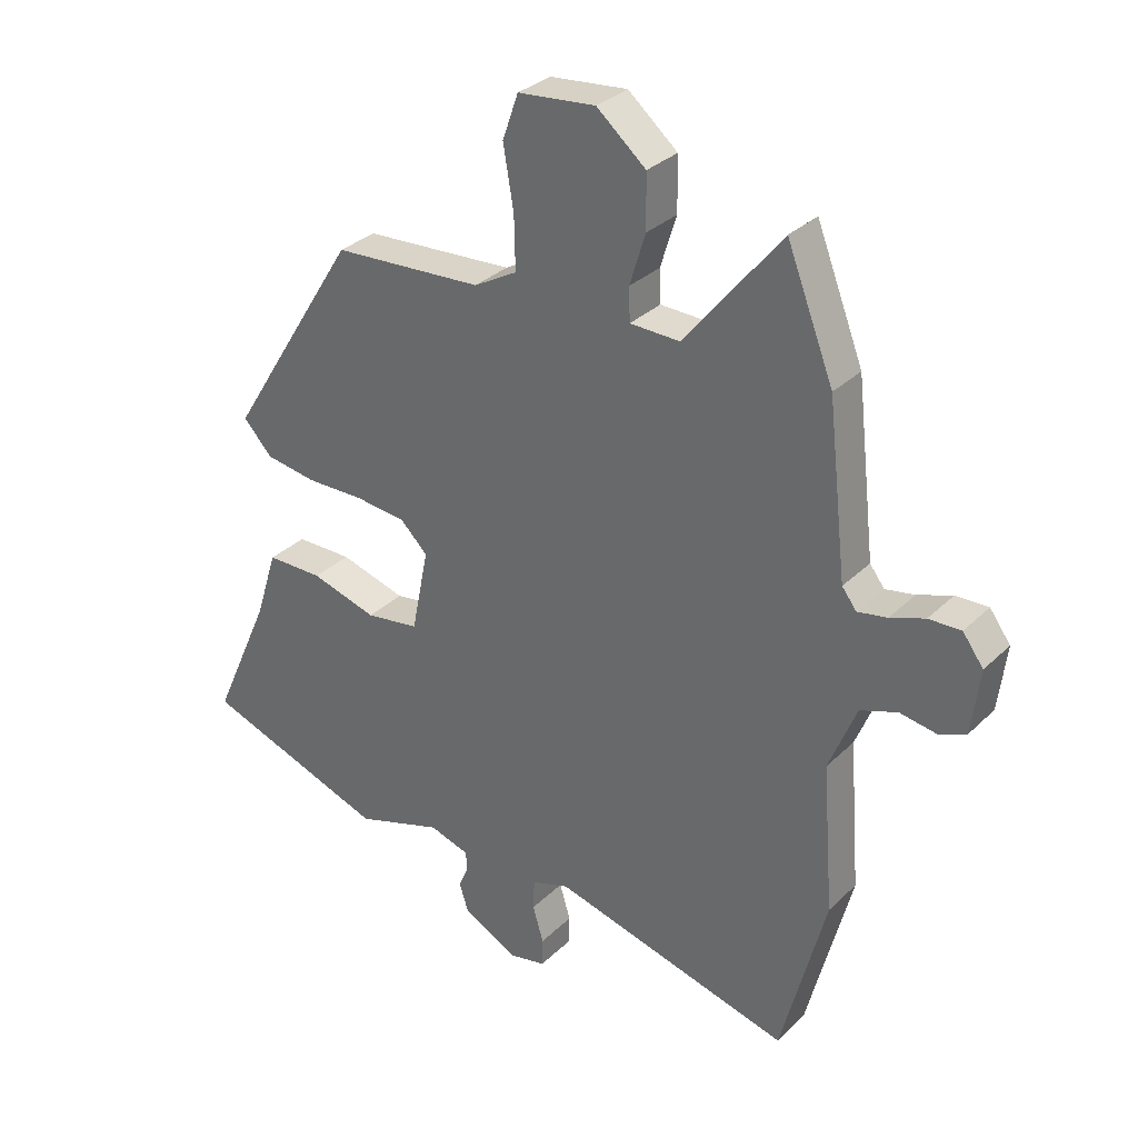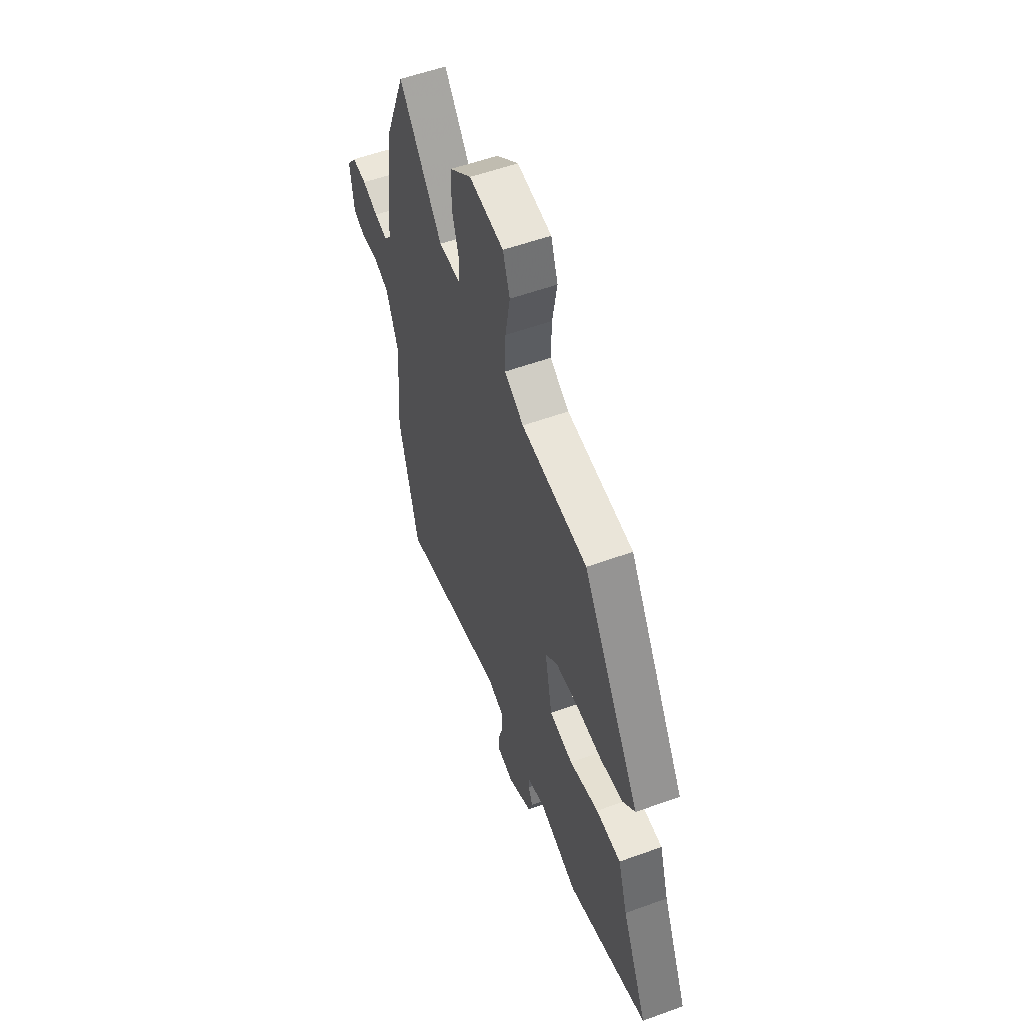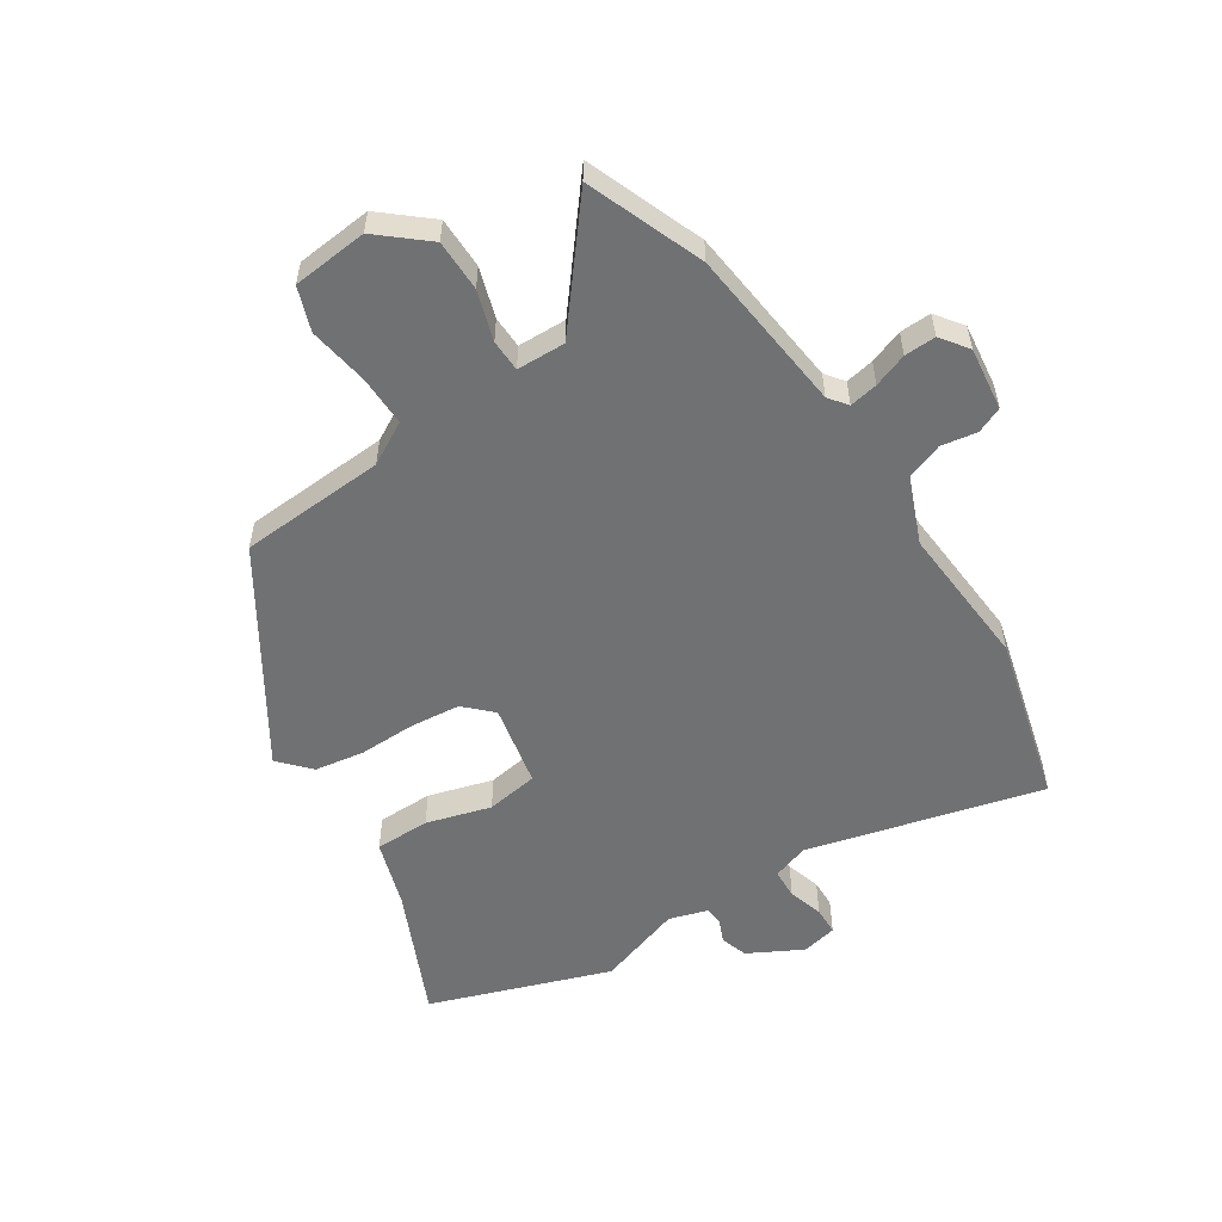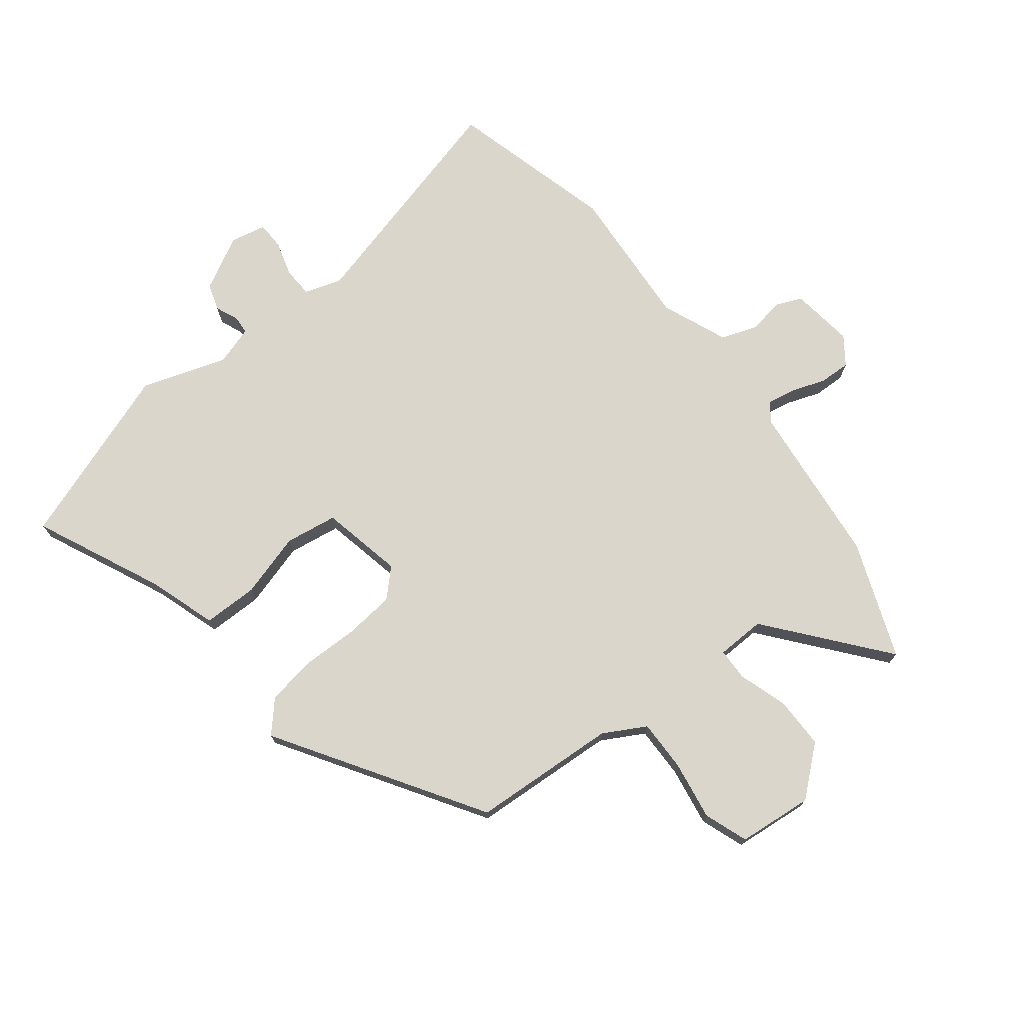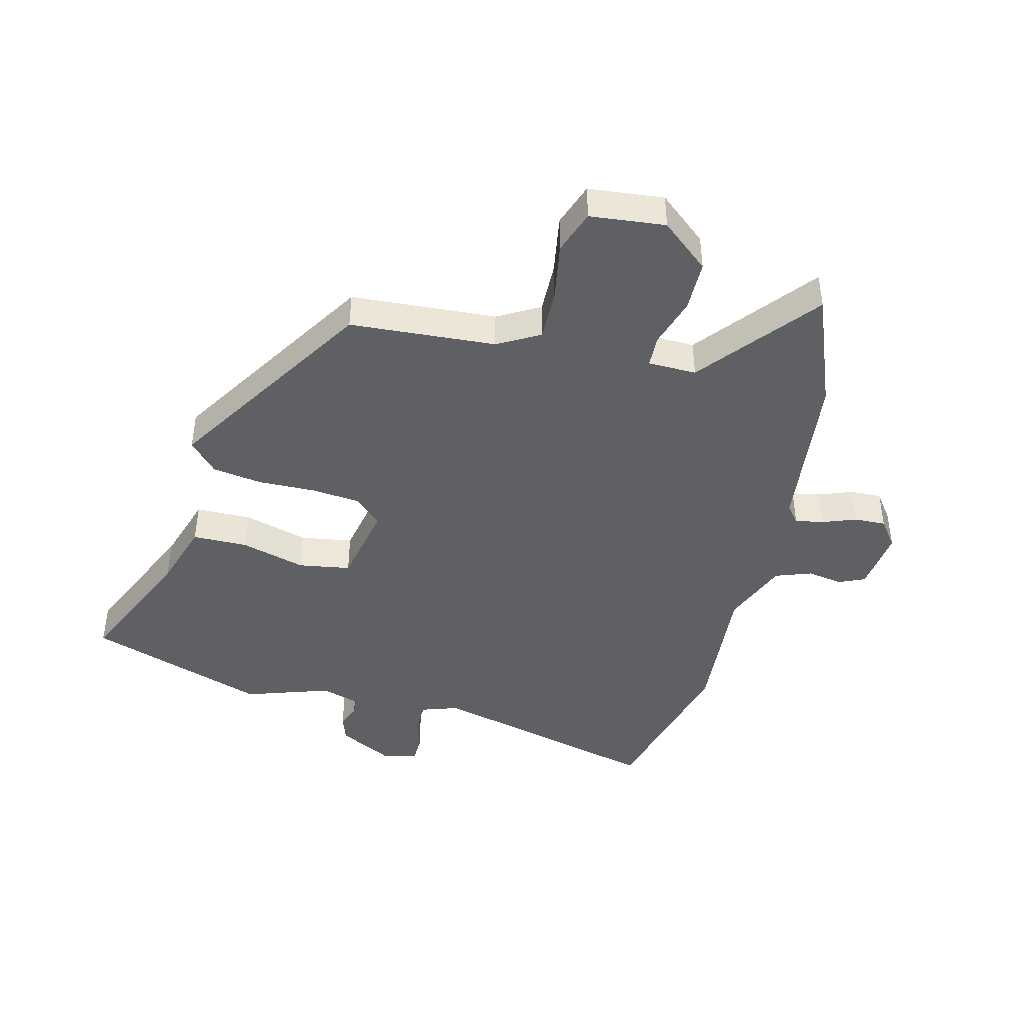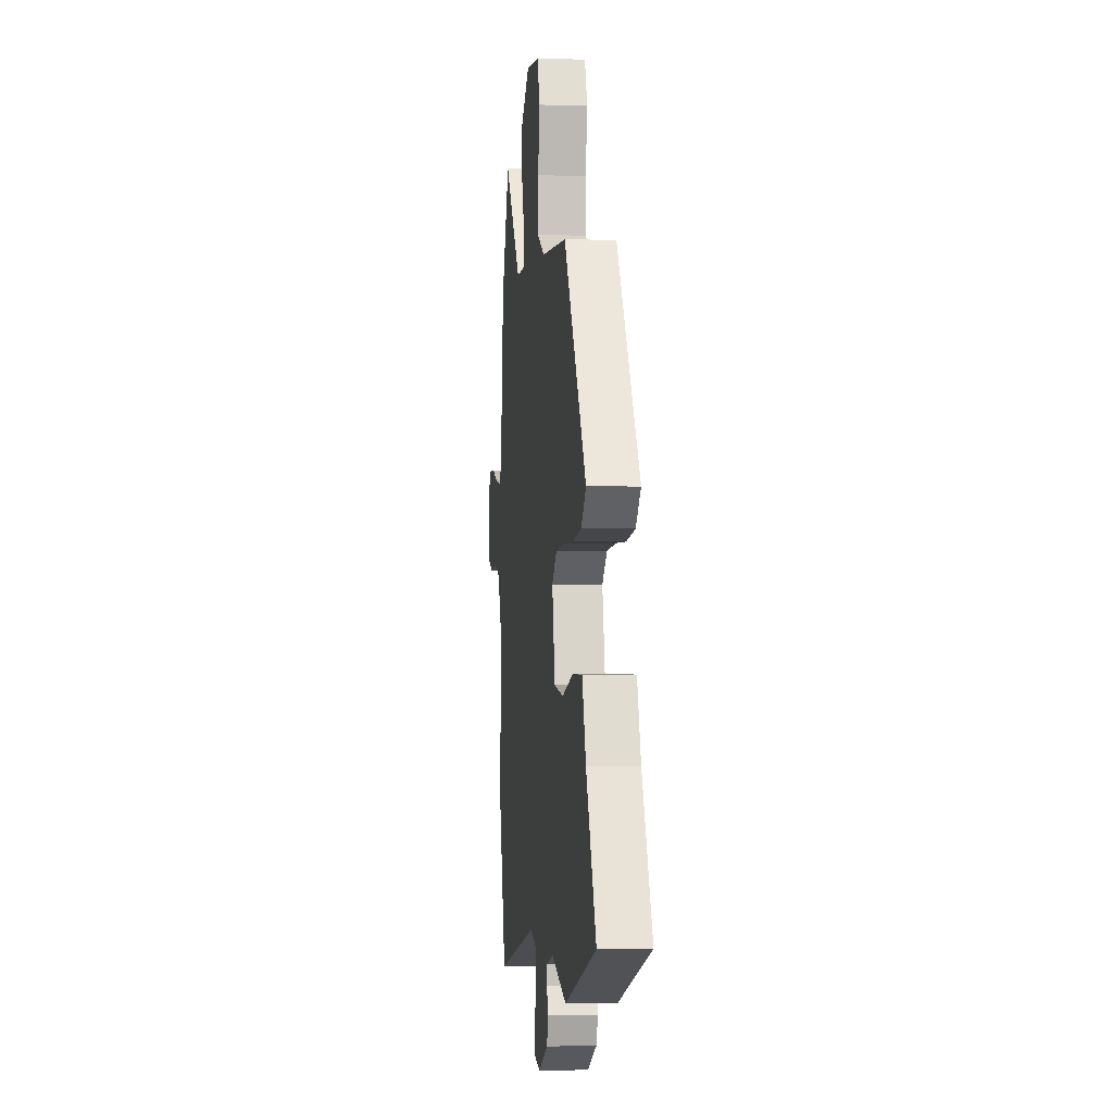
<metadata>
{"format":"obj","ext":"obj","renderer":"f3d","projection":"perspective","resolution":1024,"background":"white","views":[{"elev":31.8,"azim":37.1,"up":"+Z"},{"elev":56.0,"azim":-110.8,"up":"+Z"},{"elev":-55.1,"azim":32.7,"up":"+Y"},{"elev":73.6,"azim":-38.4,"up":"+Y"},{"elev":-43.3,"azim":-14.0,"up":"+Y"},{"elev":-2.1,"azim":-96.9,"up":"+Z"}]}
</metadata>
<code>
v 0.546 0.07 -0.32
v 0.473 0.07 -0.603
v 0.078 0.07 -0.502
v 0.016 0.07 -0.523
v 0.014 0.07 -0.574
v 0.032 0.07 -0.633
v 0.031 0.07 -0.68
v -0.029 0.07 -0.693
v -0.12 0.07 -0.645
v -0.135 0.07 -0.6
v -0.119 0.07 -0.561
v -0.121 0.07 -0.53
v -0.187 0.07 -0.51
v -0.331 0.07 -0.558
v -0.635 0.07 -0.453
v -0.538 0.07 -0.236
v -0.502 0.07 -0.122
v -0.409 0.07 -0.121
v -0.3 0.07 -0.152
v -0.212 0.07 -0.138
v -0.184 0.07 0.001
v -0.229 0.07 0.045
v -0.313 0.07 0.053
v -0.409 0.07 0.051
v -0.493 0.07 0.064
v -0.54 0.07 0.115
v -0.324 0.07 0.46
v -0.078 0.07 0.476
v -0.007 0.07 0.516
v -0.009 0.07 0.603
v -0.026 0.07 0.703
v 0 0.07 0.777
v 0.127 0.07 0.79
v 0.208 0.07 0.722
v 0.209 0.07 0.635
v 0.183 0.07 0.551
v 0.185 0.07 0.497
v 0.267 0.07 0.495
v 0.425 0.07 0.692
v 0.502 0.07 0.496
v 0.534 0.07 0.218
v 0.558 0.07 0.187
v 0.606 0.07 0.196
v 0.663 0.07 0.217
v 0.716 0.07 0.219
v 0.75 0.07 0.173
v 0.737 0.07 0.066
v 0.693 0.07 0.047
v 0.633 0.07 0.057
v 0.572 0.07 0.035
v 0.527 0.07 -0.077
v 0.546 0 -0.32
v 0.473 0 -0.603
v 0.078 0 -0.502
v 0.016 0 -0.523
v 0.014 0 -0.574
v 0.032 0 -0.633
v 0.031 0 -0.68
v -0.029 0 -0.693
v -0.12 0 -0.645
v -0.135 0 -0.6
v -0.119 0 -0.561
v -0.121 0 -0.53
v -0.187 0 -0.51
v -0.331 0 -0.558
v -0.635 0 -0.453
v -0.538 0 -0.236
v -0.502 0 -0.122
v -0.409 0 -0.121
v -0.3 0 -0.152
v -0.212 0 -0.138
v -0.184 0 0.001
v -0.229 0 0.045
v -0.313 0 0.053
v -0.409 0 0.051
v -0.493 0 0.064
v -0.54 0 0.115
v -0.324 0 0.46
v -0.078 0 0.476
v -0.007 0 0.516
v -0.009 0 0.603
v -0.026 0 0.703
v 0 0 0.777
v 0.127 0 0.79
v 0.208 0 0.722
v 0.209 0 0.635
v 0.183 0 0.551
v 0.185 0 0.497
v 0.267 0 0.495
v 0.425 0 0.692
v 0.502 0 0.496
v 0.534 0 0.218
v 0.558 0 0.187
v 0.606 0 0.196
v 0.663 0 0.217
v 0.716 0 0.219
v 0.75 0 0.173
v 0.737 0 0.066
v 0.693 0 0.047
v 0.633 0 0.057
v 0.572 0 0.035
v 0.527 0 -0.077
f 47 48 49
f 46 47 49
f 45 46 49
f 44 45 49
f 43 44 49
f 42 43 49 50
f 41 42 50 51
f 40 41 51
f 39 40 51
f 38 39 51
f 34 35 36
f 33 34 36
f 32 33 36
f 31 32 36
f 30 31 36
f 29 30 36 37
f 28 29 37
f 26 27 28
f 25 26 28
f 24 25 28
f 23 24 28
f 28 37 38
f 23 28 38
f 22 23 38
f 16 17 18 19
f 16 19 20
f 15 16 20
f 14 15 20
f 13 14 20
f 12 13 20 21
f 9 10 11
f 8 9 11
f 7 8 11
f 6 7 11
f 5 6 11
f 4 5 11 12
f 3 4 12 21
f 51 1 2
f 38 51 2
f 22 38 2
f 21 22 2
f 2 3 21
f 100 99 98
f 100 98 97
f 100 97 96
f 100 96 95
f 100 95 94
f 101 100 94 93
f 102 101 93 92
f 102 92 91
f 102 91 90
f 102 90 89
f 87 86 85
f 87 85 84
f 87 84 83
f 87 83 82
f 87 82 81
f 88 87 81 80
f 88 80 79
f 79 78 77
f 79 77 76
f 79 76 75
f 79 75 74
f 89 88 79
f 89 79 74
f 89 74 73
f 70 69 68 67
f 71 70 67
f 71 67 66
f 71 66 65
f 71 65 64
f 72 71 64 63
f 62 61 60
f 62 60 59
f 62 59 58
f 62 58 57
f 62 57 56
f 63 62 56 55
f 72 63 55 54
f 53 52 102
f 53 102 89
f 53 89 73
f 53 73 72
f 72 54 53
f 1 52 53 2
f 2 53 54 3
f 3 54 55 4
f 4 55 56 5
f 5 56 57 6
f 6 57 58 7
f 7 58 59 8
f 8 59 60 9
f 9 60 61 10
f 10 61 62 11
f 11 62 63 12
f 12 63 64 13
f 13 64 65 14
f 14 65 66 15
f 15 66 67 16
f 16 67 68 17
f 17 68 69 18
f 18 69 70 19
f 19 70 71 20
f 20 71 72 21
f 21 72 73 22
f 22 73 74 23
f 23 74 75 24
f 24 75 76 25
f 25 76 77 26
f 26 77 78 27
f 27 78 79 28
f 28 79 80 29
f 29 80 81 30
f 30 81 82 31
f 31 82 83 32
f 32 83 84 33
f 33 84 85 34
f 34 85 86 35
f 35 86 87 36
f 36 87 88 37
f 37 88 89 38
f 38 89 90 39
f 39 90 91 40
f 40 91 92 41
f 41 92 93 42
f 42 93 94 43
f 43 94 95 44
f 44 95 96 45
f 45 96 97 46
f 46 97 98 47
f 47 98 99 48
f 48 99 100 49
f 49 100 101 50
f 50 101 102 51
f 51 102 52 1

</code>
